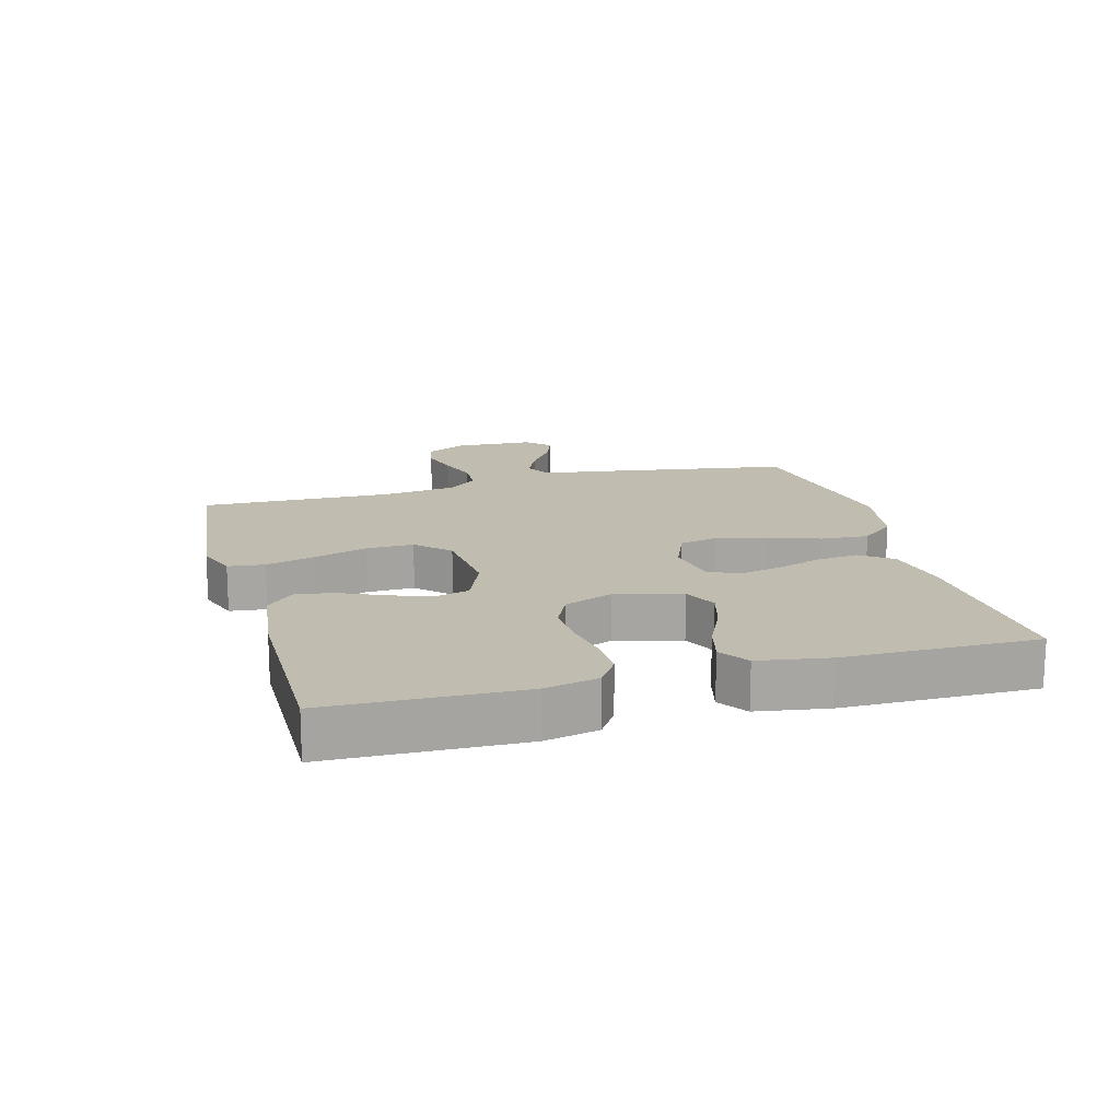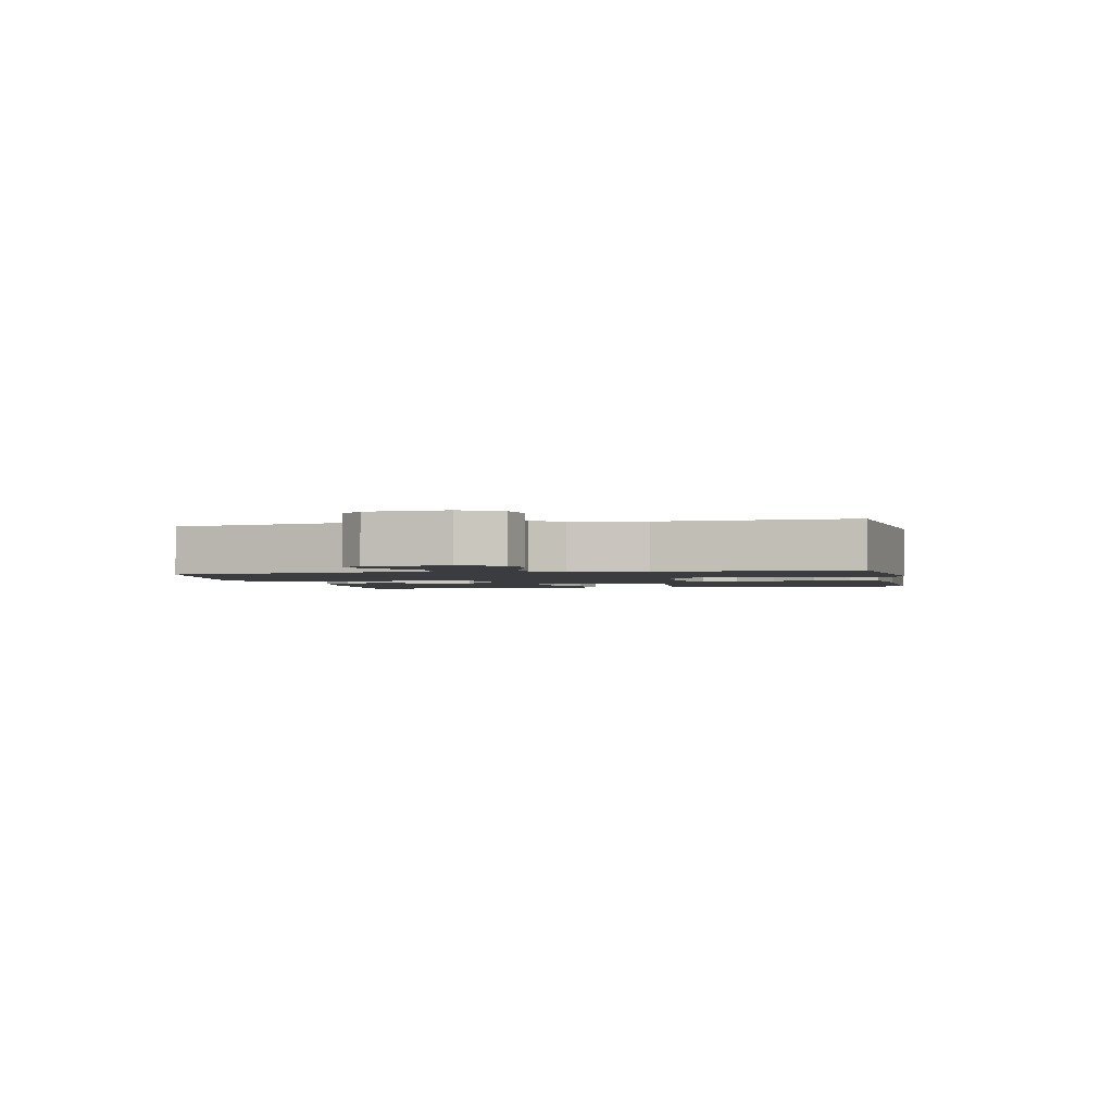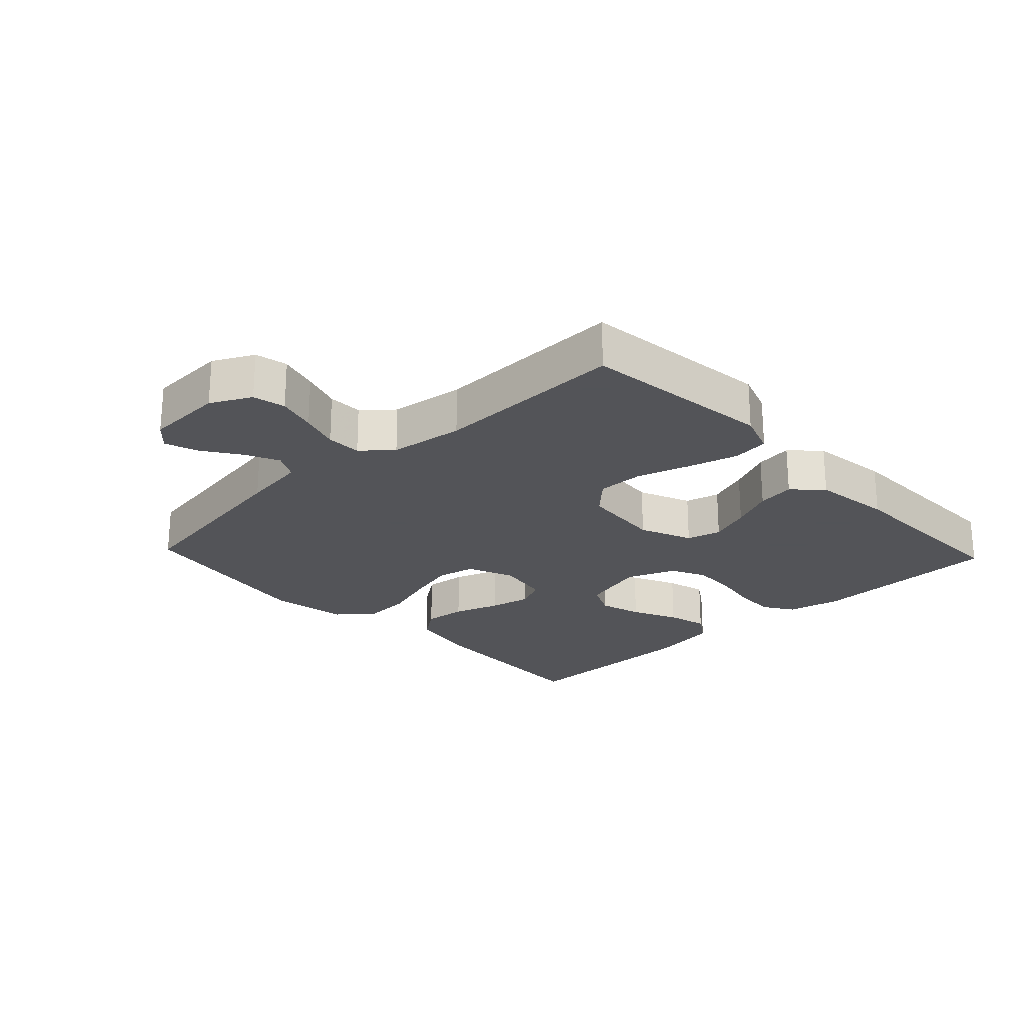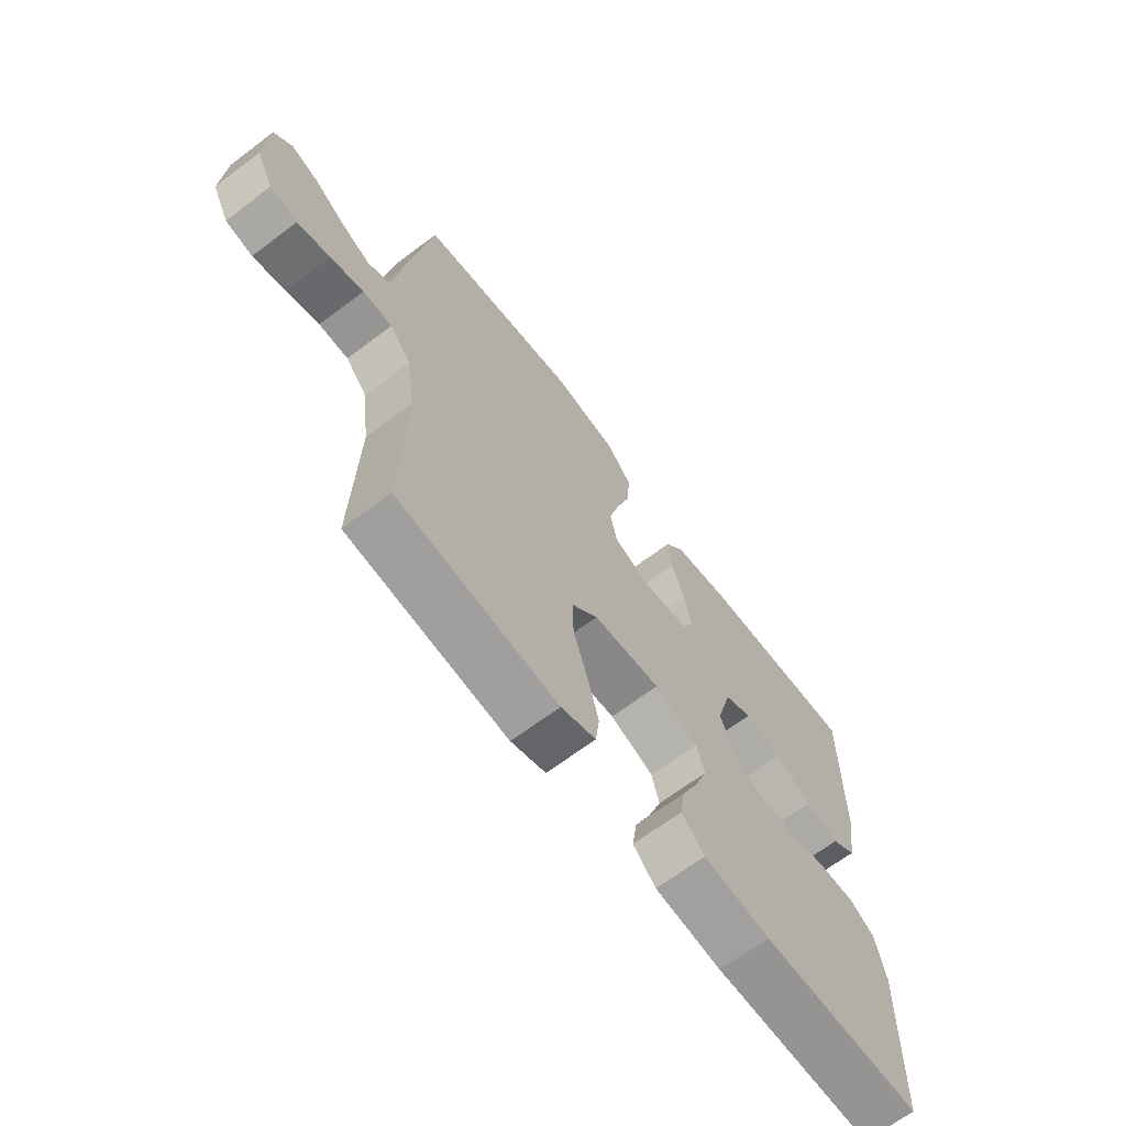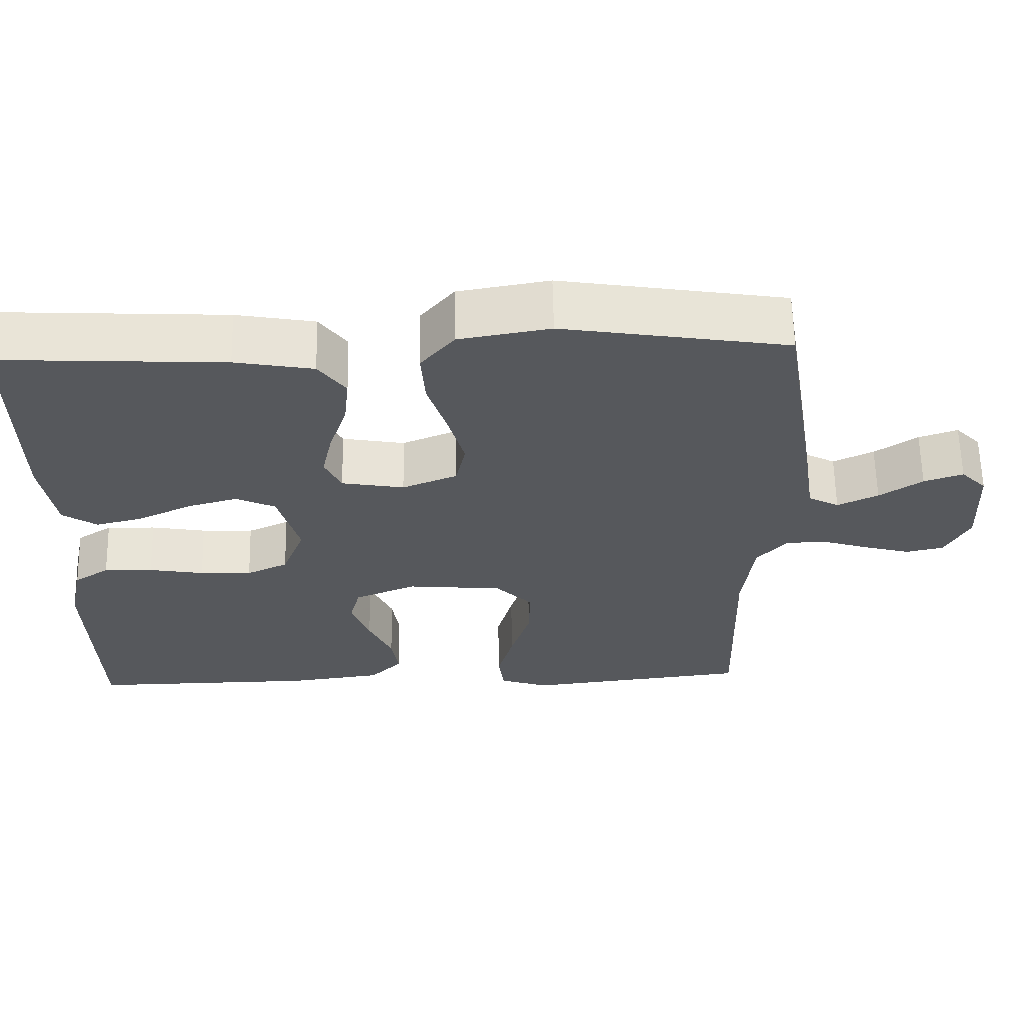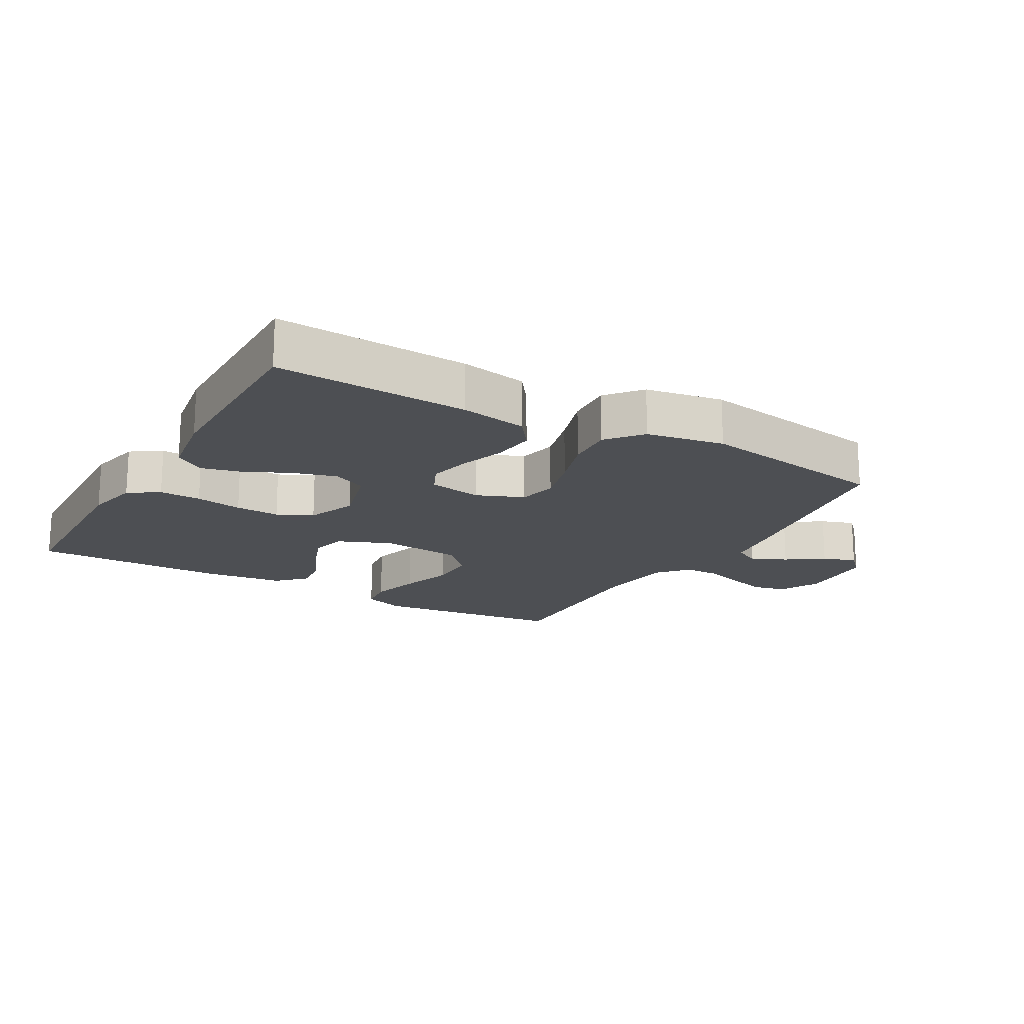
<metadata>
{"format":"obj","ext":"obj","renderer":"f3d","projection":"perspective","resolution":1024,"background":"white","views":[{"elev":16.3,"azim":-105.5,"up":"+Y"},{"elev":-2.1,"azim":102.1,"up":"+Y"},{"elev":-23.4,"azim":133.3,"up":"+Y"},{"elev":-66.7,"azim":127.1,"up":"+Z"},{"elev":62.1,"azim":-1.2,"up":"+Z"},{"elev":-17.6,"azim":-29.8,"up":"+Y"}]}
</metadata>
<code>
v 0.5 0.07 0.5
v 0.549 0.07 0.2
v 0.564 0.07 0.098
v 0.605 0.07 0.076
v 0.659 0.07 0.102
v 0.716 0.07 0.141
v 0.768 0.07 0.159
v 0.802 0.07 0.124
v 0.808 0.07 0
v 0.776 0.07 -0.063
v 0.725 0.07 -0.074
v 0.664 0.07 -0.057
v 0.602 0.07 -0.037
v 0.547 0.07 -0.038
v 0.507 0.07 -0.084
v 0.492 0.07 -0.2
v 0.5 0.07 -0.5
v 0.2 0.07 -0.535
v 0.135 0.07 -0.512
v 0.128 0.07 -0.455
v 0.149 0.07 -0.377
v 0.175 0.07 -0.294
v 0.176 0.07 -0.22
v 0.127 0.07 -0.17
v 0 0.07 -0.158
v -0.082 0.07 -0.192
v -0.096 0.07 -0.246
v -0.072 0.07 -0.311
v -0.041 0.07 -0.379
v -0.032 0.07 -0.438
v -0.075 0.07 -0.481
v -0.2 0.07 -0.497
v -0.5 0.07 -0.5
v -0.509 0.07 -0.2
v -0.491 0.07 -0.116
v -0.444 0.07 -0.085
v -0.379 0.07 -0.087
v -0.306 0.07 -0.1
v -0.237 0.07 -0.103
v -0.182 0.07 -0.077
v -0.152 0.07 0
v -0.18 0.07 0.102
v -0.232 0.07 0.127
v -0.299 0.07 0.108
v -0.37 0.07 0.074
v -0.433 0.07 0.058
v -0.479 0.07 0.089
v -0.497 0.07 0.2
v -0.5 0.07 0.5
v -0.2 0.07 0.484
v -0.096 0.07 0.465
v -0.06 0.07 0.416
v -0.067 0.07 0.35
v -0.091 0.07 0.278
v -0.105 0.07 0.213
v -0.083 0.07 0.166
v 0 0.07 0.151
v 0.073 0.07 0.181
v 0.086 0.07 0.241
v 0.065 0.07 0.319
v 0.039 0.07 0.4
v 0.034 0.07 0.474
v 0.079 0.07 0.528
v 0.2 0.07 0.549
v 0.5 0 0.5
v 0.549 0 0.2
v 0.564 0 0.098
v 0.605 0 0.076
v 0.659 0 0.102
v 0.716 0 0.141
v 0.768 0 0.159
v 0.802 0 0.124
v 0.808 0 0
v 0.776 0 -0.063
v 0.725 0 -0.074
v 0.664 0 -0.057
v 0.602 0 -0.037
v 0.547 0 -0.038
v 0.507 0 -0.084
v 0.492 0 -0.2
v 0.5 0 -0.5
v 0.2 0 -0.535
v 0.135 0 -0.512
v 0.128 0 -0.455
v 0.149 0 -0.377
v 0.175 0 -0.294
v 0.176 0 -0.22
v 0.127 0 -0.17
v 0 0 -0.158
v -0.082 0 -0.192
v -0.096 0 -0.246
v -0.072 0 -0.311
v -0.041 0 -0.379
v -0.032 0 -0.438
v -0.075 0 -0.481
v -0.2 0 -0.497
v -0.5 0 -0.5
v -0.509 0 -0.2
v -0.491 0 -0.116
v -0.444 0 -0.085
v -0.379 0 -0.087
v -0.306 0 -0.1
v -0.237 0 -0.103
v -0.182 0 -0.077
v -0.152 0 0
v -0.18 0 0.102
v -0.232 0 0.127
v -0.299 0 0.108
v -0.37 0 0.074
v -0.433 0 0.058
v -0.479 0 0.089
v -0.497 0 0.2
v -0.5 0 0.5
v -0.2 0 0.484
v -0.096 0 0.465
v -0.06 0 0.416
v -0.067 0 0.35
v -0.091 0 0.278
v -0.105 0 0.213
v -0.083 0 0.166
v 0 0 0.151
v 0.073 0 0.181
v 0.086 0 0.241
v 0.065 0 0.319
v 0.039 0 0.4
v 0.034 0 0.474
v 0.079 0 0.528
v 0.2 0 0.549
f 1 2 3
f 64 1 3
f 63 64 3
f 62 63 3
f 61 62 3
f 60 61 3
f 59 60 3 4
f 58 59 4
f 57 58 4
f 52 53 54
f 51 52 54
f 50 51 54
f 49 50 54
f 48 49 54
f 47 48 54
f 46 47 54
f 45 46 54
f 44 45 54
f 43 44 54 55
f 42 43 55 56
f 36 37 38
f 35 36 38
f 34 35 38
f 33 34 38
f 32 33 38
f 31 32 38
f 30 31 38
f 29 30 38
f 28 29 38
f 27 28 38 39
f 26 27 39 40
f 20 21 22
f 19 20 22
f 18 19 22
f 17 18 22
f 16 17 22
f 15 16 22 23
f 14 15 23 24
f 11 12 13
f 10 11 13
f 9 10 13
f 8 9 13
f 7 8 13
f 6 7 13
f 5 6 13
f 4 5 13 14
f 14 24 25
f 4 14 25
f 57 4 25
f 57 25 26
f 56 57 26
f 42 56 26
f 41 42 26
f 26 40 41
f 67 66 65
f 67 65 128
f 67 128 127
f 67 127 126
f 67 126 125
f 67 125 124
f 68 67 124 123
f 68 123 122
f 68 122 121
f 118 117 116
f 118 116 115
f 118 115 114
f 118 114 113
f 118 113 112
f 118 112 111
f 118 111 110
f 118 110 109
f 118 109 108
f 119 118 108 107
f 120 119 107 106
f 102 101 100
f 102 100 99
f 102 99 98
f 102 98 97
f 102 97 96
f 102 96 95
f 102 95 94
f 102 94 93
f 102 93 92
f 103 102 92 91
f 104 103 91 90
f 86 85 84
f 86 84 83
f 86 83 82
f 86 82 81
f 86 81 80
f 87 86 80 79
f 88 87 79 78
f 77 76 75
f 77 75 74
f 77 74 73
f 77 73 72
f 77 72 71
f 77 71 70
f 77 70 69
f 78 77 69 68
f 89 88 78
f 89 78 68
f 89 68 121
f 90 89 121
f 90 121 120
f 90 120 106
f 90 106 105
f 105 104 90
f 1 65 66 2
f 2 66 67 3
f 3 67 68 4
f 4 68 69 5
f 5 69 70 6
f 6 70 71 7
f 7 71 72 8
f 8 72 73 9
f 9 73 74 10
f 10 74 75 11
f 11 75 76 12
f 12 76 77 13
f 13 77 78 14
f 14 78 79 15
f 15 79 80 16
f 16 80 81 17
f 17 81 82 18
f 18 82 83 19
f 19 83 84 20
f 20 84 85 21
f 21 85 86 22
f 22 86 87 23
f 23 87 88 24
f 24 88 89 25
f 25 89 90 26
f 26 90 91 27
f 27 91 92 28
f 28 92 93 29
f 29 93 94 30
f 30 94 95 31
f 31 95 96 32
f 32 96 97 33
f 33 97 98 34
f 34 98 99 35
f 35 99 100 36
f 36 100 101 37
f 37 101 102 38
f 38 102 103 39
f 39 103 104 40
f 40 104 105 41
f 41 105 106 42
f 42 106 107 43
f 43 107 108 44
f 44 108 109 45
f 45 109 110 46
f 46 110 111 47
f 47 111 112 48
f 48 112 113 49
f 49 113 114 50
f 50 114 115 51
f 51 115 116 52
f 52 116 117 53
f 53 117 118 54
f 54 118 119 55
f 55 119 120 56
f 56 120 121 57
f 57 121 122 58
f 58 122 123 59
f 59 123 124 60
f 60 124 125 61
f 61 125 126 62
f 62 126 127 63
f 63 127 128 64
f 64 128 65 1

</code>
